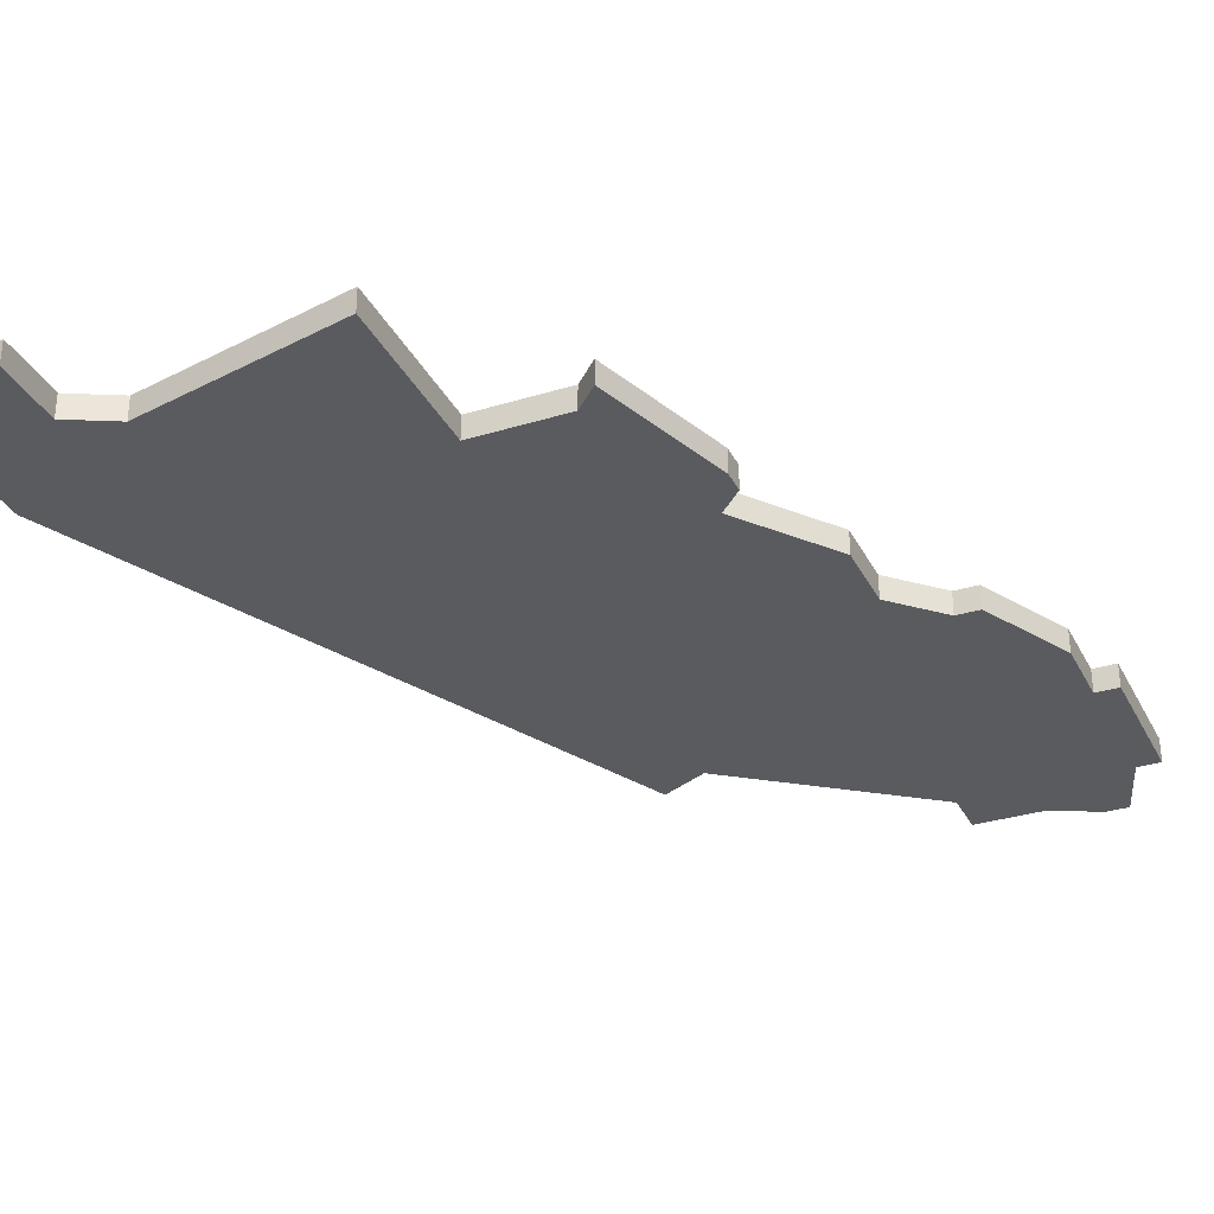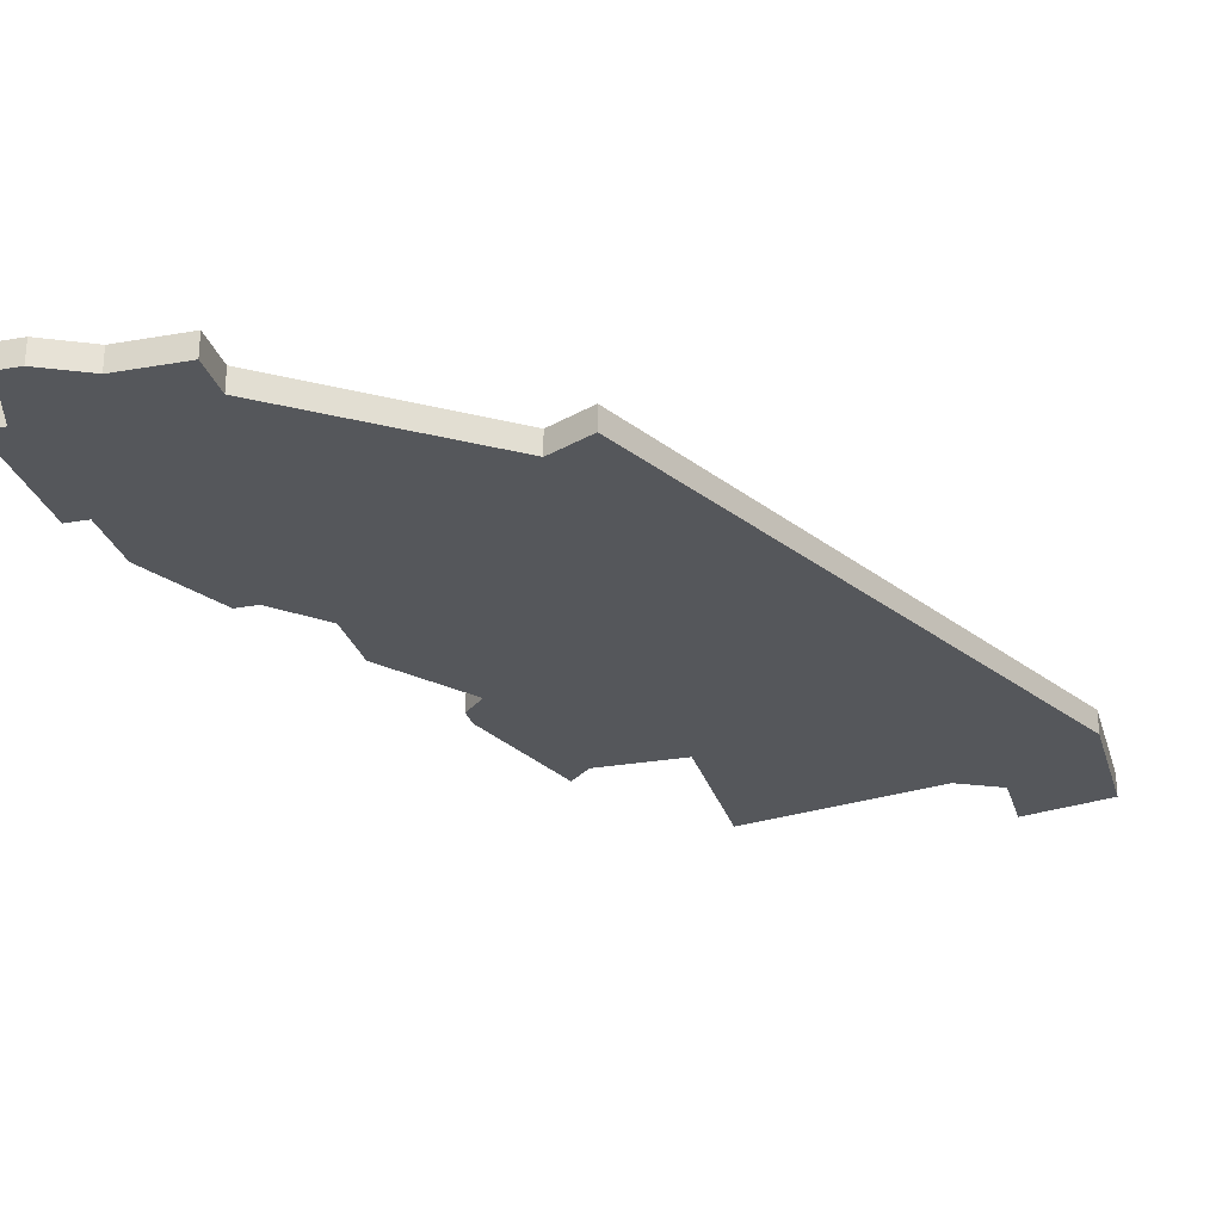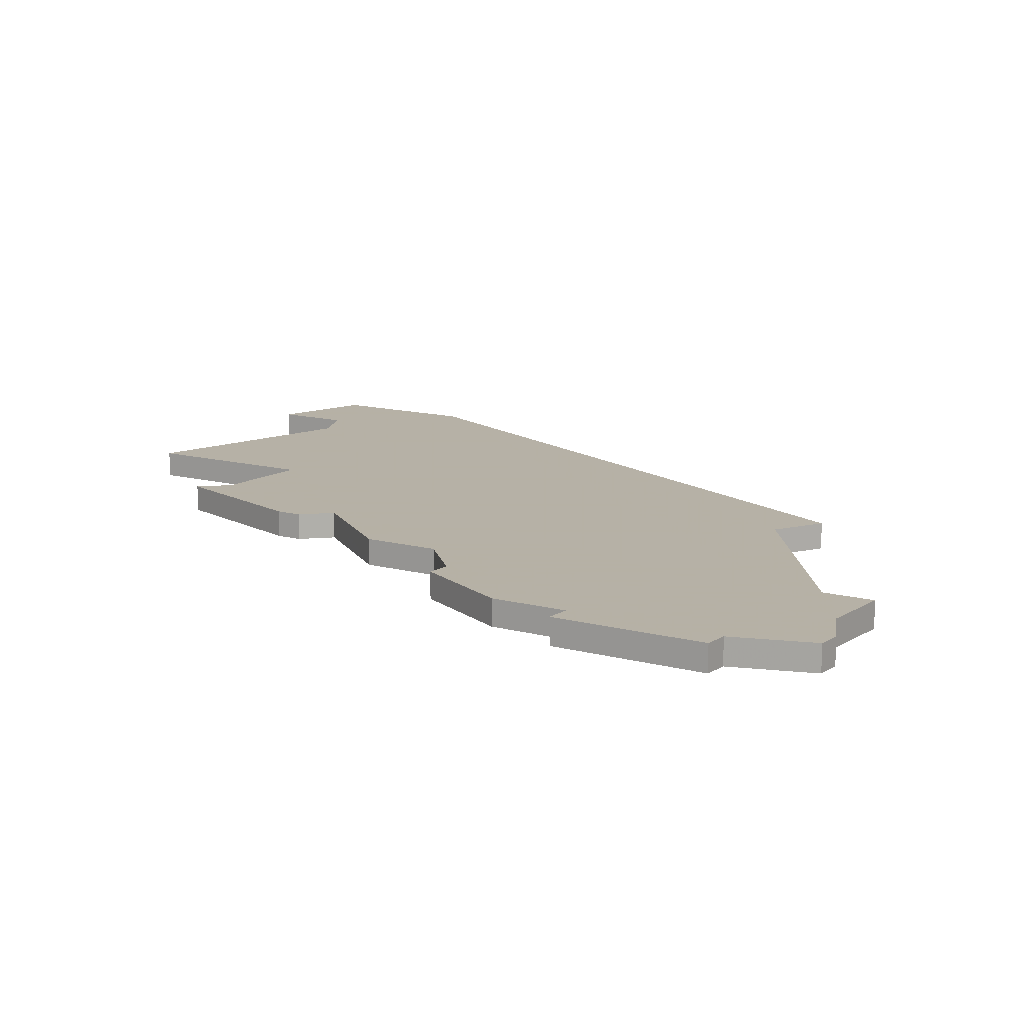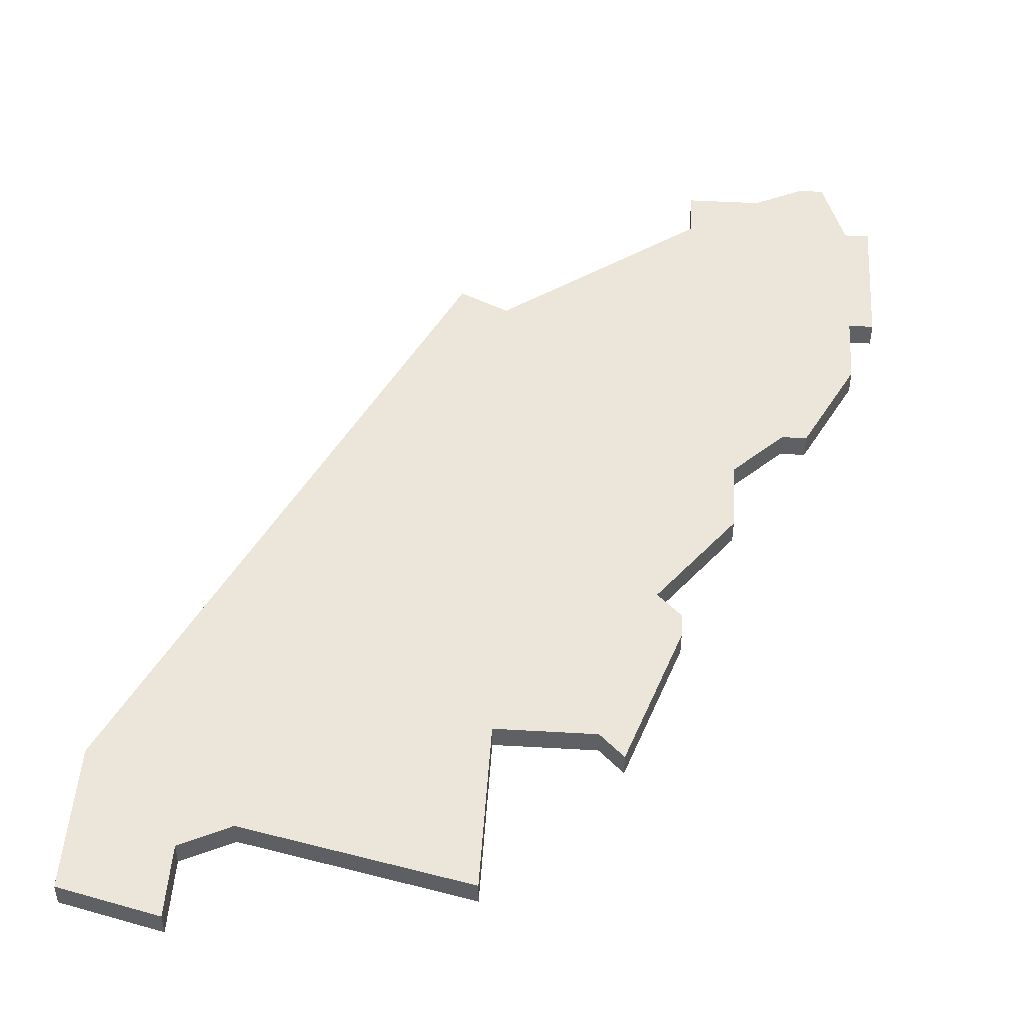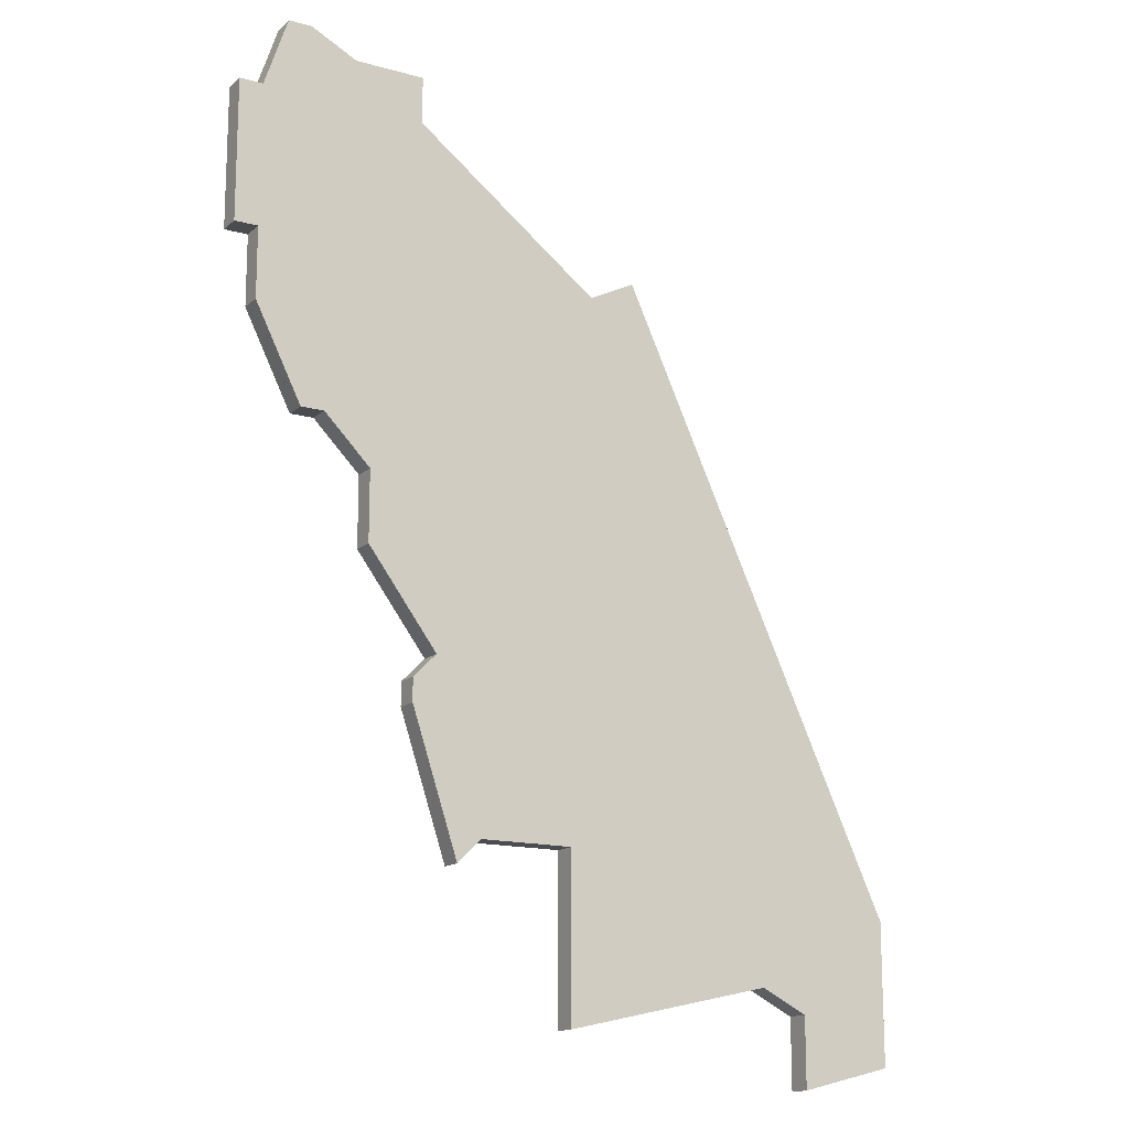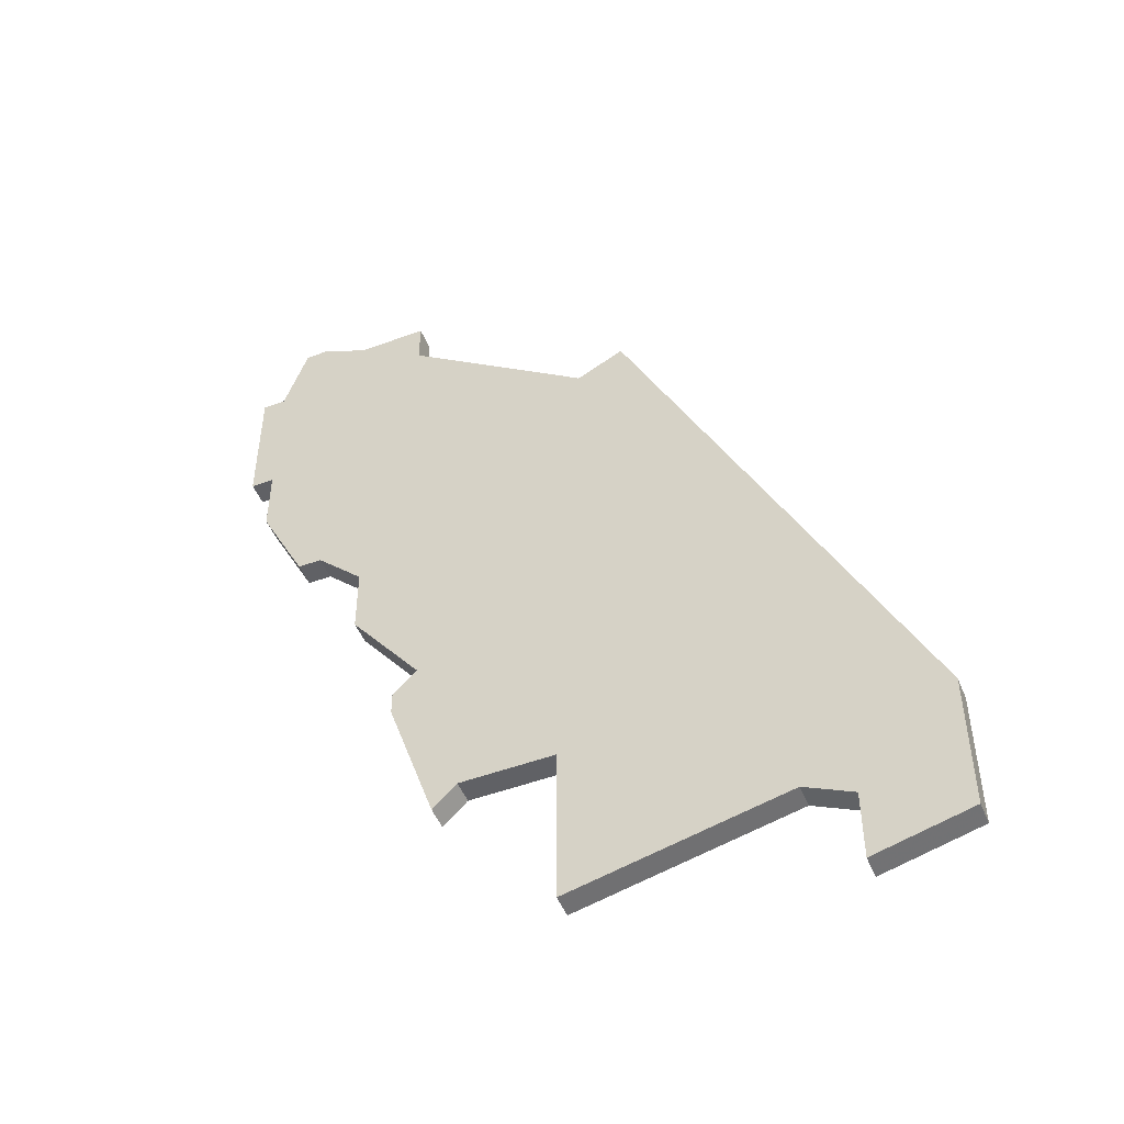
<metadata>
{"format":"obj","ext":"obj","renderer":"f3d","projection":"perspective","resolution":1024,"background":"white","views":[{"elev":-32.1,"azim":23.4,"up":"+Z"},{"elev":-27.0,"azim":-164.7,"up":"+Z"},{"elev":12.1,"azim":123.7,"up":"+Z"},{"elev":47.4,"azim":3.7,"up":"+Z"},{"elev":-15.1,"azim":149.5,"up":"+Y"},{"elev":-49.8,"azim":-157.8,"up":"+Y"}]}
</metadata>
<code>
v 1423 -528 0
v 1411 -554 0
v 1411 -560 0
v 1415 -561 0
v 1415 -558 0
v 1417 -557 0
v 1426 -559 0
v 1426 -552 0
v 1430 -552 0
v 1431 -553 0
v 1433 -547 0
v 1433 -546 0
v 1432 -545 0
v 1435 -541 0
v 1435 -538 0
v 1437 -536 0
v 1438 -536 0
v 1440 -532 0
v 1440 -529 0
v 1441 -529 0
v 1441 -523 0
v 1440 -523 0
v 1439 -520 0
v 1438 -520 0
v 1436 -521 0
v 1433 -521 0
v 1433 -523 0
v 1425 -529 0
v 1423 -528 1
v 1411 -554 1
v 1411 -560 1
v 1415 -561 1
v 1415 -558 1
v 1417 -557 1
v 1426 -559 1
v 1426 -552 1
v 1430 -552 1
v 1431 -553 1
v 1433 -547 1
v 1433 -546 1
v 1432 -545 1
v 1435 -541 1
v 1435 -538 1
v 1437 -536 1
v 1438 -536 1
v 1440 -532 1
v 1440 -529 1
v 1441 -529 1
v 1441 -523 1
v 1440 -523 1
v 1439 -520 1
v 1438 -520 1
v 1436 -521 1
v 1433 -521 1
v 1433 -523 1
v 1425 -529 1
f 2 1 28
f 4 3 2
f 8 7 6
f 11 10 9
f 13 12 11
f 15 14 13
f 18 17 16
f 21 20 19
f 24 23 22
f 27 26 25
f 2 28 27
f 5 4 2
f 8 6 5
f 11 9 8
f 18 16 15
f 22 21 19
f 25 24 22
f 2 27 25
f 8 5 2
f 13 11 8
f 19 18 15
f 25 22 19
f 8 2 25
f 15 13 8
f 25 19 15
f 15 8 25
f 56 29 30
f 30 31 32
f 34 35 36
f 37 38 39
f 39 40 41
f 41 42 43
f 44 45 46
f 47 48 49
f 50 51 52
f 53 54 55
f 55 56 30
f 30 32 33
f 33 34 36
f 36 37 39
f 43 44 46
f 47 49 50
f 50 52 53
f 53 55 30
f 30 33 36
f 36 39 41
f 43 46 47
f 47 50 53
f 53 30 36
f 36 41 43
f 43 47 53
f 53 36 43
f 30 29 2
f 2 29 1
f 31 30 3
f 3 30 2
f 32 31 4
f 4 31 3
f 33 32 5
f 5 32 4
f 34 33 6
f 6 33 5
f 35 34 7
f 7 34 6
f 36 35 8
f 8 35 7
f 37 36 9
f 9 36 8
f 38 37 10
f 10 37 9
f 39 38 11
f 11 38 10
f 40 39 12
f 12 39 11
f 41 40 13
f 13 40 12
f 42 41 14
f 14 41 13
f 43 42 15
f 15 42 14
f 44 43 16
f 16 43 15
f 45 44 17
f 17 44 16
f 46 45 18
f 18 45 17
f 47 46 19
f 19 46 18
f 48 47 20
f 20 47 19
f 49 48 21
f 21 48 20
f 50 49 22
f 22 49 21
f 51 50 23
f 23 50 22
f 52 51 24
f 24 51 23
f 53 52 25
f 25 52 24
f 54 53 26
f 26 53 25
f 55 54 27
f 27 54 26
f 29 56 1
f 1 56 28
f 56 55 28
f 28 55 27

</code>
